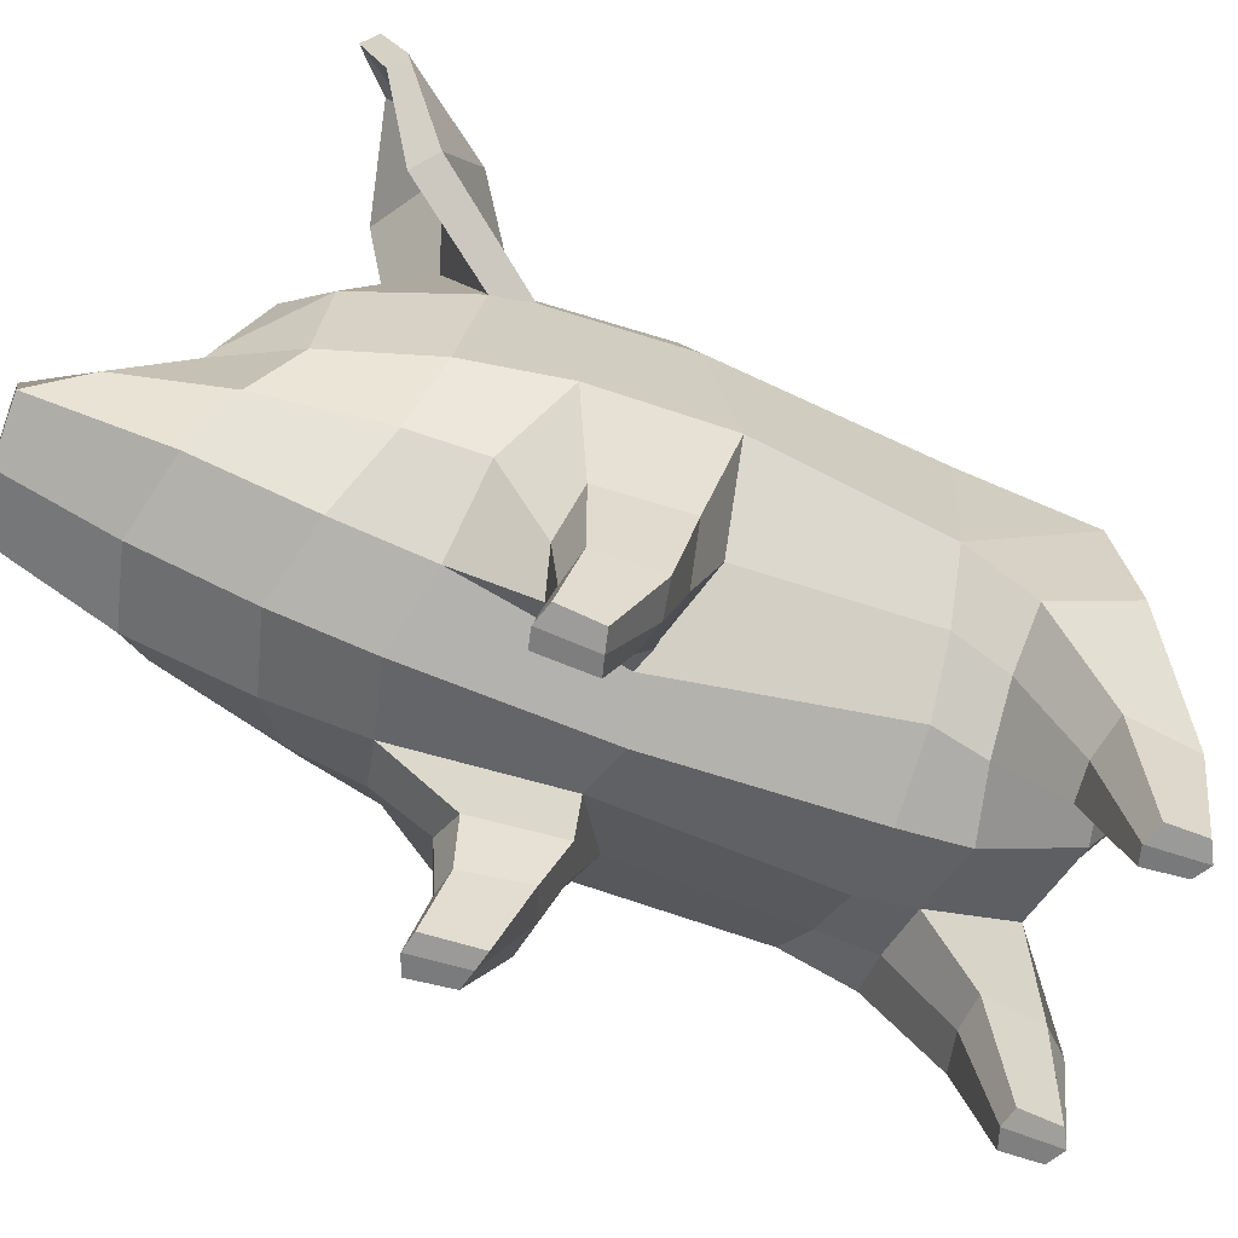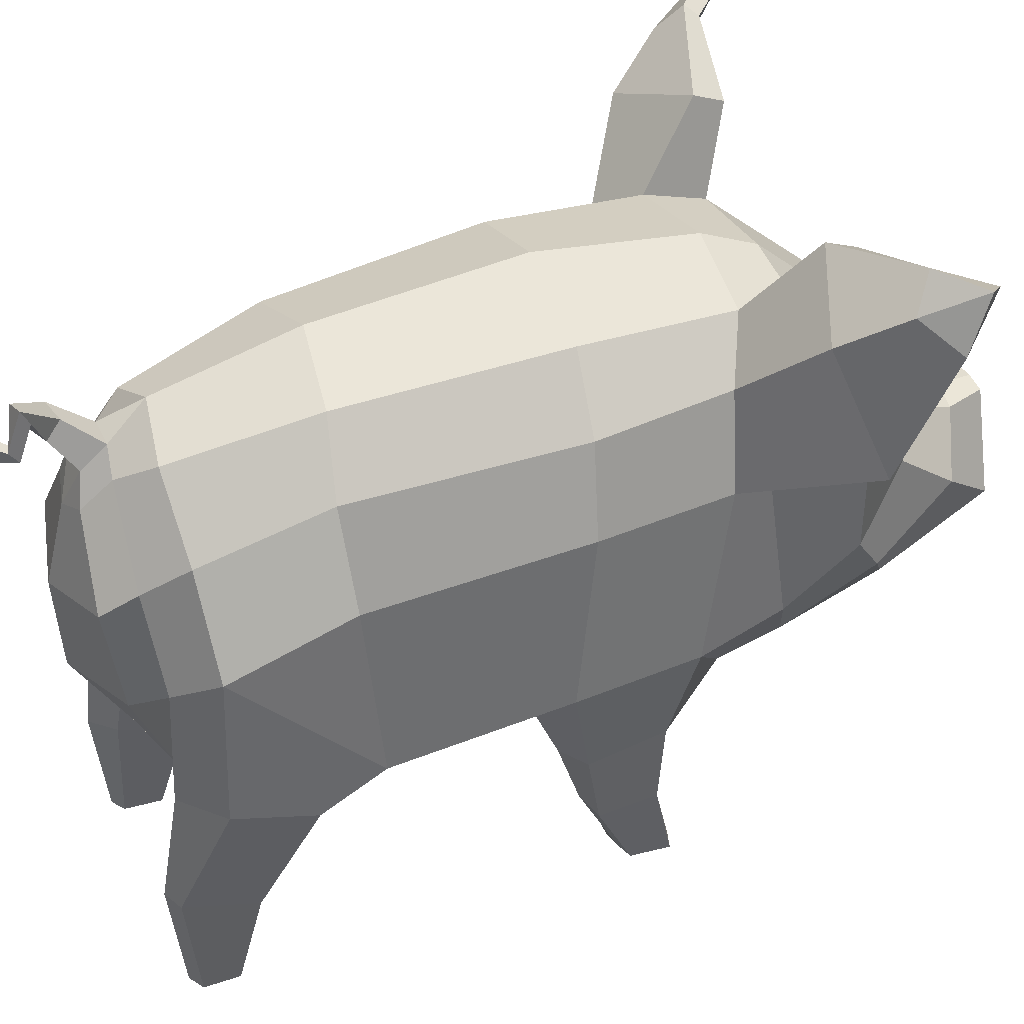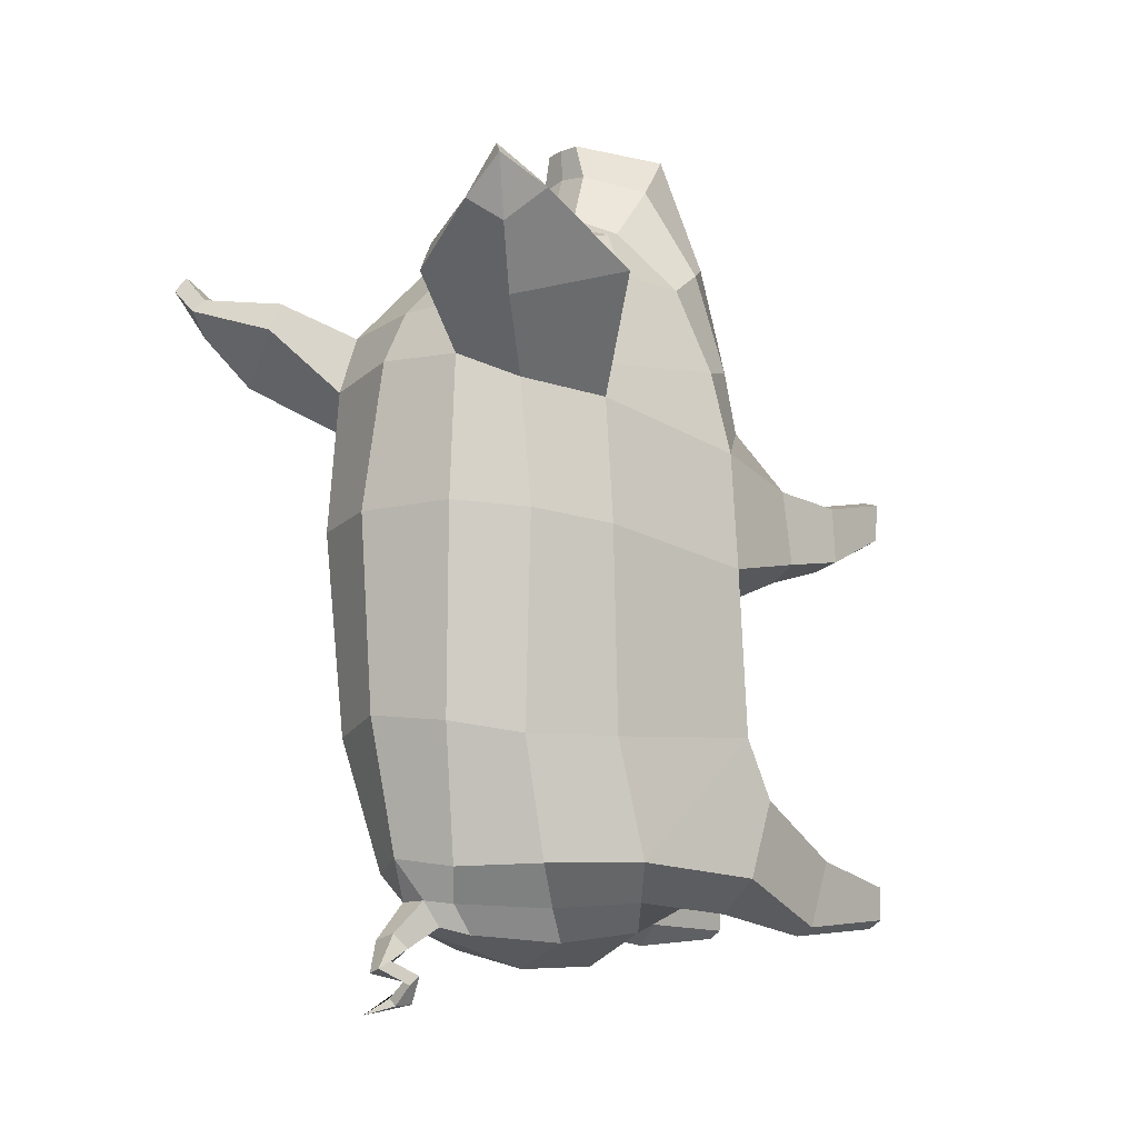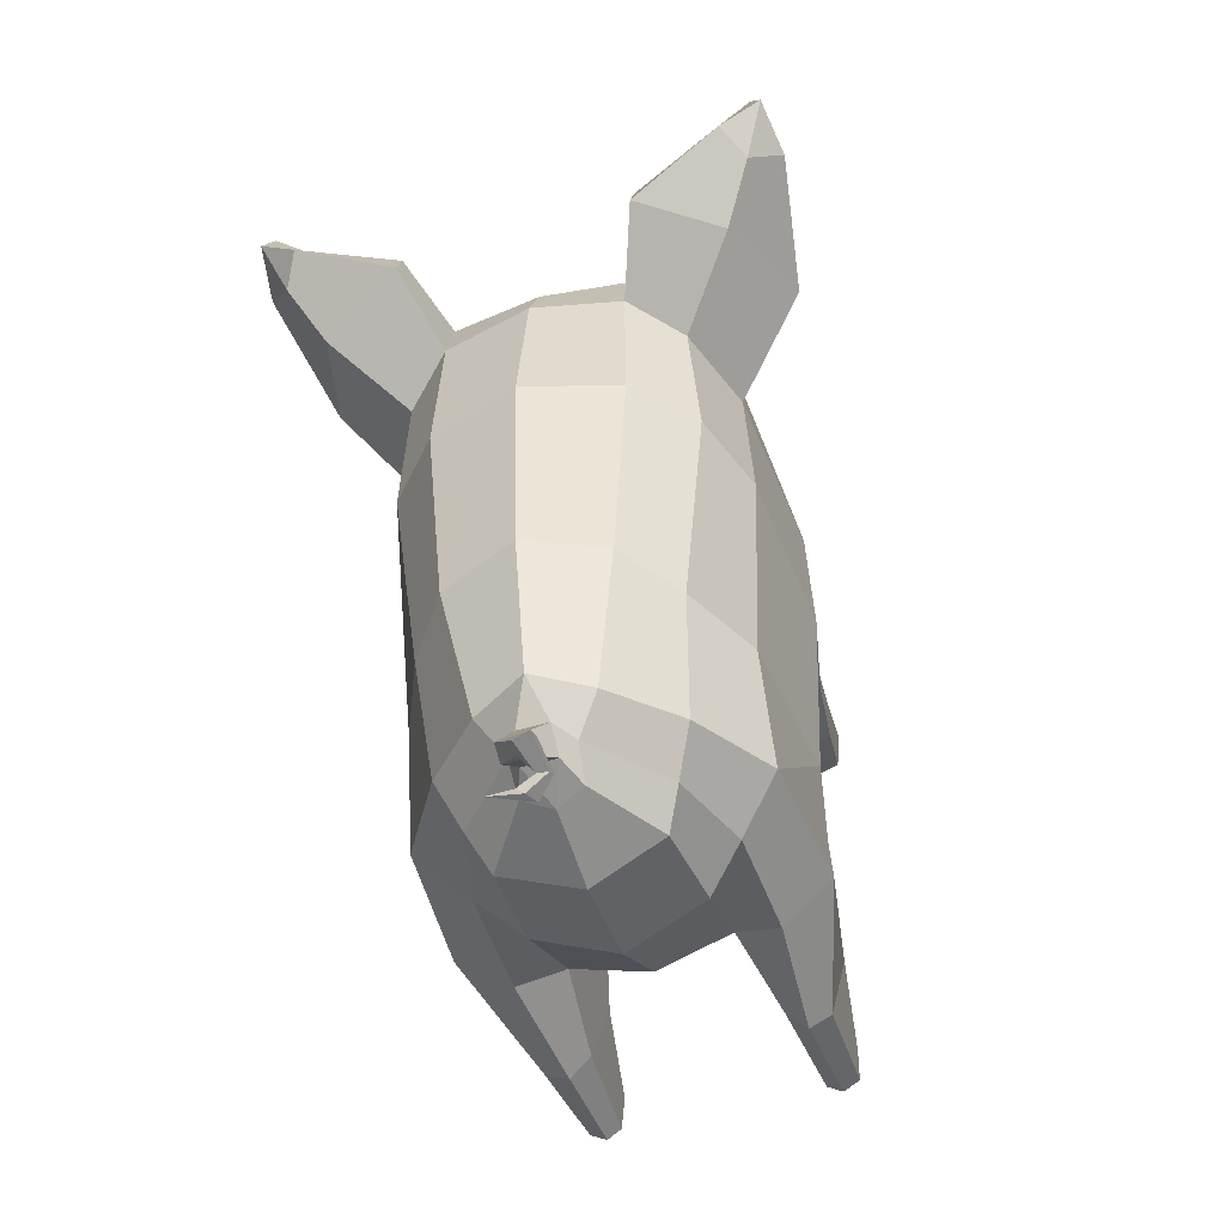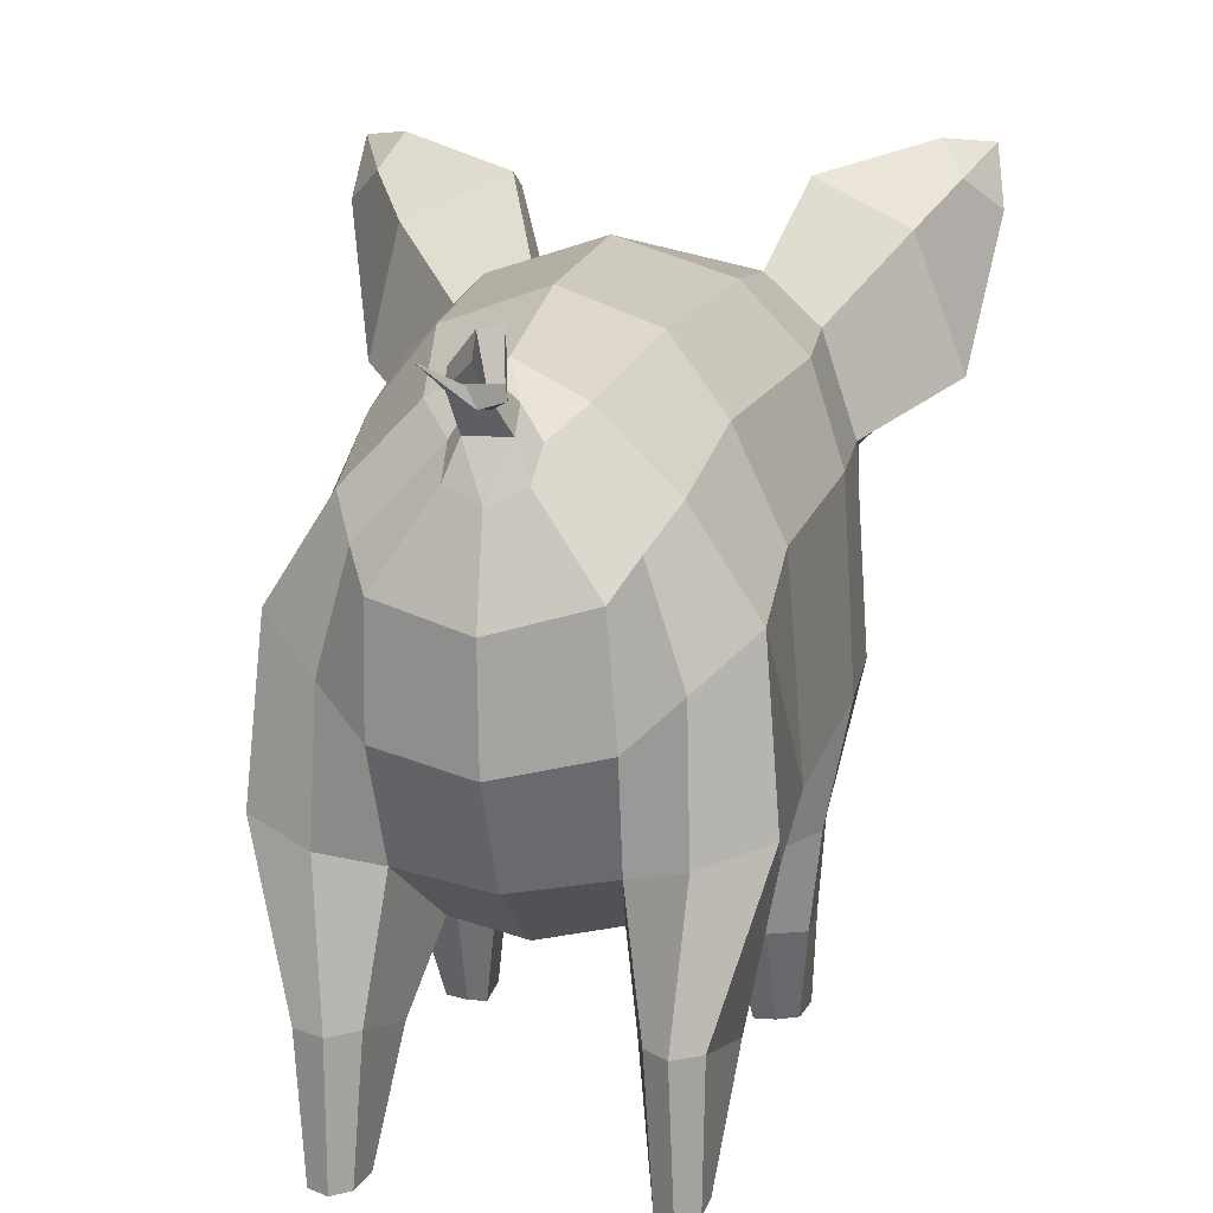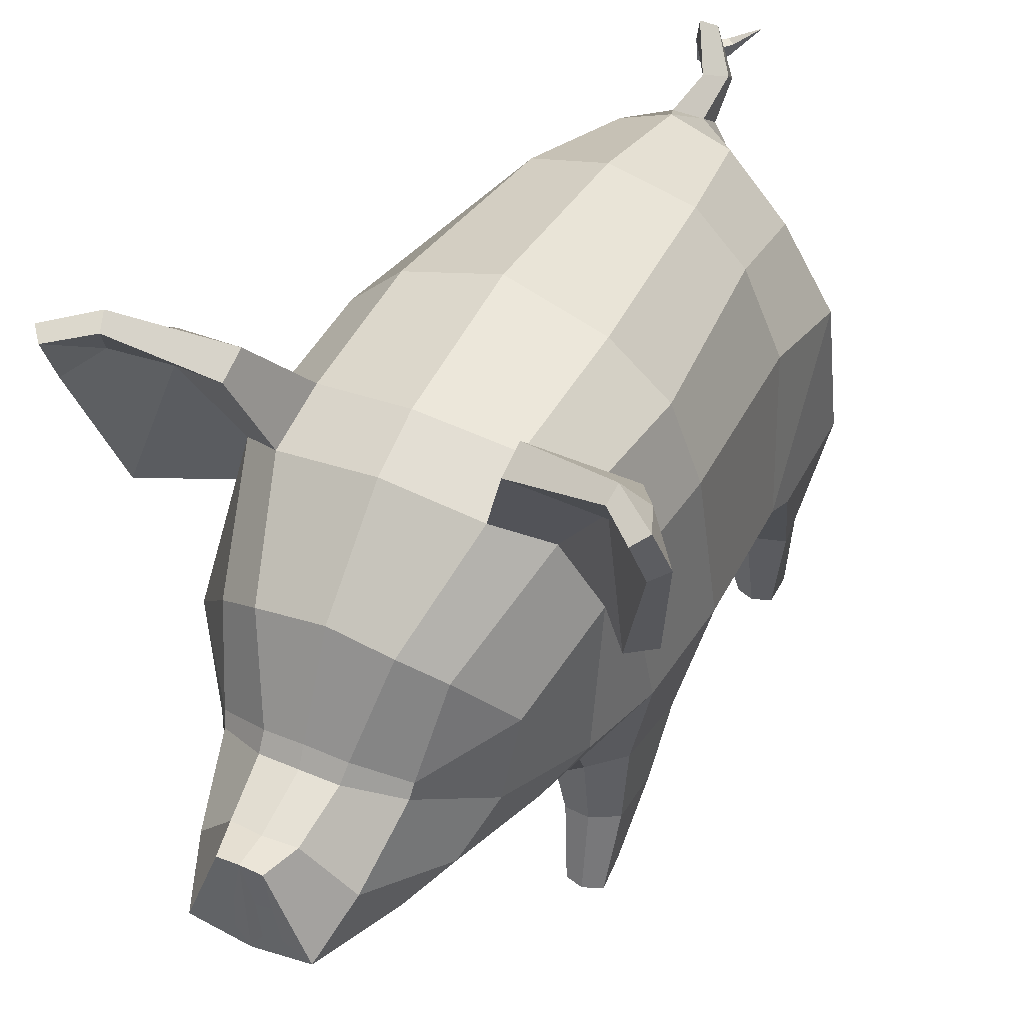
<metadata>
{"format":"obj","ext":"obj","renderer":"f3d","projection":"perspective","resolution":1024,"background":"white","views":[{"elev":-64.5,"azim":69.6,"up":"+Y"},{"elev":40.6,"azim":-113.3,"up":"+Y"},{"elev":-12.5,"azim":-133.1,"up":"+Z"},{"elev":-48.3,"azim":-161.4,"up":"+Z"},{"elev":11.7,"azim":-168.8,"up":"+Y"},{"elev":42.7,"azim":27.0,"up":"+Y"}]}
</metadata>
<code>
g default
v 0.5453 0.5887 0.7058
v 0.6356 0.9614 0.763
v 0.5659 0.5716 0.4354
v 0.2937 0.4418 0.7155
v 0.6514 0.9479 0.3489
v 0.5876 1.523 0.8666
v 0.3158 1.955 0.9896
v 0.3293 1.988 0.4786
v 0.6038 0.8613 -0.2271
v 0.5791 0.7264 -0.4303
v 0.2487 0.5784 -0.27
v 0.5176 1.797 0.4513
v 0.4866 1.818 0.8983
v 0.244 0.5679 0.9542
v 0.2517 0.6052 1.245
v 0.576 0.993 1.065
v 0.5775 1.494 0.9922
v 0.2512 0.6972 1.605
v 0.458 1.043 1.389
v 0.5047 1.354 1.36
v 0.2151 1.609 1.531
v 0.3229 1.878 1.207
v 0.1272 1.238 1.702
v 0.07256 1.174 2.024
v 0.1963 0.8506 2.009
v 0.2931 1.178 1.616
v 0.4827 1.783 1.102
v 0.3531 1.534 1.482
v 0.8567 2.255 1.485
v 0.657 2.024 1.17
v 0.7618 1.658 1.28
v 0.8414 1.654 1.214
v 0.7079 2.066 1.069
v 0.4152 2.196 1.194
v 0.4142 2.15 1.299
v 0.8724 2.072 1.4
v 0.9241 2.098 1.361
v 0.8971 2.277 1.439
v 0.7533 2.294 1.323
v 0.7409 2.251 1.371
v 0.5664 1.45 -0.2758
v 0.5777 1.343 -0.6833
v 0.6173 0.8657 -0.7113
v 0.2708 0.7689 -0.754
v 0.1724 0.4978 0.4534
v 0.2161 0.561 -0.4359
v 0.2854 1.086 -0.887
v 0.2681 1.43 -0.9359
v 0.397 1.624 -0.6908
v 0.2736 1.944 -0.2419
v 0.5004 -0.002231 0.7644
v 0.374 -0.00432 0.7734
v 0.4868 -0.00162 0.63
v 0.4619 0.000957 -0.8029
v 0.3512 0.002351 -0.8039
v 0.34 0.002504 -0.6789
v 0.4641 0.000731 -0.6836
v 0.6111 1.513 0.4254
v -0 1.629 1.522
v 0 1.917 1.214
v -0 2.009 1.02
v -0 2.093 0.4792
v 0 2.038 -0.2047
v 0 1.365 -1.009
v -0 1.04 -0.989
v -0 0.5269 -0.4848
v -0 0.4974 -0.2737
v 0 0.4529 0.4032
v 0 0.5076 1.013
v 0 0.5588 1.312
v 0 0.6616 1.664
v -0 0.8146 2.007
v 0 1.18 2.025
v -0 1.238 1.703
v -0.5453 0.5887 0.7058
v -0.6356 0.9614 0.763
v -0.5659 0.5716 0.4354
v -0.2937 0.4418 0.7155
v -0.6514 0.9479 0.3489
v -0.5876 1.523 0.8666
v -0.3158 1.955 0.9896
v -0.3293 1.988 0.4786
v -0.6038 0.8613 -0.2271
v -0.5791 0.7264 -0.4303
v -0.2487 0.5784 -0.27
v -0.5176 1.797 0.4513
v -0.4866 1.818 0.8983
v -0.244 0.5679 0.9542
v -0.2517 0.6052 1.245
v -0.576 0.993 1.065
v -0.5775 1.494 0.9922
v -0.2512 0.6972 1.605
v -0.458 1.043 1.389
v -0.5047 1.354 1.36
v -0.2151 1.609 1.531
v -0.3229 1.878 1.207
v -0.1272 1.238 1.702
v -0.07256 1.174 2.024
v -0.1963 0.8506 2.009
v -0.2931 1.178 1.616
v -0.4827 1.783 1.102
v -0.3531 1.534 1.482
v -0.8567 2.255 1.485
v -0.657 2.024 1.17
v -0.7618 1.658 1.28
v -0.8414 1.654 1.214
v -0.7079 2.066 1.069
v -0.4152 2.196 1.194
v -0.4142 2.15 1.299
v -0.8724 2.072 1.4
v -0.9241 2.098 1.361
v -0.8971 2.277 1.439
v -0.7533 2.294 1.323
v -0.7409 2.251 1.371
v -0.5664 1.45 -0.2758
v -0.5777 1.343 -0.6833
v -0.6173 0.8657 -0.7113
v -0.2708 0.7689 -0.754
v -0.1724 0.4978 0.4534
v -0.2161 0.561 -0.4359
v -0.2854 1.086 -0.887
v -0.2681 1.43 -0.9359
v -0.397 1.624 -0.6908
v -0.2736 1.944 -0.2419
v -0.5004 -0.002231 0.7644
v -0.374 -0.00432 0.7734
v -0.4868 -0.00162 0.63
v -0.4619 0.000957 -0.8029
v -0.3512 0.002351 -0.8039
v -0.34 0.002504 -0.6789
v -0.4641 0.000731 -0.6836
v -0.6111 1.513 0.4254
v 0.3003 1.231 1.598
v 0.1332 1.29 1.659
v -0 1.308 1.671
v -0.1332 1.29 1.659
v -0.3003 1.231 1.598
v 0.05941 1.782 -0.8892
v 0.09875 1.68 -0.9122
v 0.1902 1.835 -0.7013
v 0.05348 1.846 -0.8045
v -0 1.929 -0.6693
v 0 1.637 -0.9405
v -0.09875 1.68 -0.9122
v -0.05941 1.782 -0.8892
v -0.05348 1.846 -0.8045
v -0.1902 1.835 -0.7013
v 0.7668 2.151 1.316
v -0.7668 2.151 1.316
v 0.8184 2.189 1.256
v -0.8184 2.189 1.256
v -0.3653 -0.003042 0.5998
v -0.2699 0.4423 0.4386
v 0.3653 -0.003042 0.5998
v 0.2699 0.4423 0.4386
v 0.4316 1.74 -0.2799
v -0.4316 1.74 -0.2799
v 0.08833 1.978 -1.175
v 0.07802 1.937 -0.9318
v -0.001644 1.929 -0.9125
v -0.01892 1.88 -0.9613
v 0.07107 1.897 -0.9821
v -0.01333 2.033 -1.045
v -0.07086 2.043 -1.032
v -0.06942 1.991 -1.006
v -0.00016 1.961 -1.03
v -0.04117 1.917 -1.07
v -0.08437 1.924 -1.083
v -0.08199 1.882 -1.052
v -0.04641 1.864 -1.052
v 0.01388 1.927 -1.121
v -0.01545 1.927 -1.147
v -0.03694 1.876 -1.141
v 0.002738 1.883 -1.118
v -0.03295 1.024 2.015
v -0.08611 1.033 2.016
v 0.08593 1.033 2.015
v 0.03277 1.024 2.015
v 0.1073 0.9043 2.01
v 0.04348 0.8903 2.01
v -0.04406 0.89 2.011
v -0.1079 0.9039 2.012
v -0 0.7354 -0.8123
v 0.5225 0.2882 0.6969
v 0.5256 0.2801 0.4957
v 0.3184 0.2732 0.5063
v 0.3346 0.2485 0.7101
v -0.5225 0.2882 0.6969
v -0.3346 0.2485 0.7101
v -0.3184 0.2732 0.5063
v -0.5256 0.2801 0.4957
v 0.5224 0.3685 -0.6154
v 0.2758 0.3506 -0.598
v 0.3245 0.3908 -0.7984
v 0.4766 0.4033 -0.8474
v -0.5224 0.3685 -0.6154
v -0.4766 0.4033 -0.8474
v -0.3245 0.3908 -0.7984
v -0.2758 0.3506 -0.598
v 0.1075 1.762 -0.8139
v 0.3287 1.524 -0.8292
v 0.4225 1.206 -0.7994
v 0.4331 0.8128 -0.8194
v 0.3963 0.393 -0.8752
v 0.4038 -0.004315 -0.8323
v 0.3988 -0.004338 -0.6622
v 0.3915 0.3551 -0.5877
v 0.4118 0.6357 -0.4179
v 0.4409 0.7081 -0.2538
v 0.4221 0.7052 0.3168
v 0.4087 0.4994 0.4033
v 0.416 0.272 0.4763
v 0.423 -0.008423 0.6152
v 0.4341 -0.009397 0.7871
v 0.4232 0.2625 0.7273
v 0.4118 0.5071 0.7445
v 0.4657 0.7493 0.9112
v 0.4477 0.7841 1.136
v 0.3776 0.8572 1.511
v 0.2515 0.9891 1.838
v 0.1064 1.169 1.895
v -0 1.178 1.909
v -0.1064 1.169 1.895
v -0.2515 0.9891 1.838
v -0.3776 0.8572 1.511
v -0.4477 0.7841 1.136
v -0.4657 0.7493 0.9112
v -0.4118 0.5071 0.7445
v -0.4232 0.2625 0.7273
v -0.4341 -0.009397 0.7871
v -0.423 -0.008423 0.6152
v -0.416 0.272 0.4763
v -0.4087 0.4994 0.4033
v -0.4221 0.7052 0.3168
v -0.4409 0.7081 -0.2538
v -0.4118 0.6357 -0.4179
v -0.3915 0.3551 -0.5877
v -0.3988 -0.004338 -0.6622
v -0.4038 -0.004315 -0.8323
v -0.3963 0.393 -0.8752
v -0.4331 0.8128 -0.8194
v -0.4225 1.206 -0.7994
v -0.3287 1.524 -0.8292
v -0.1075 1.762 -0.8139
g Pig:PM3D_ZSphere_1
f 2 1 3 5
f 216 217 14 4
f 3 1 184 185
f 216 4 187 215
f 217 218 15 14
f 45 210 211 155
f 186 155 211 212
f 11 209 210 45
f 12 156 50 8
f 32 6 13 33
f 6 32 31 17
f 7 13 12 8
f 7 34 33 13
f 22 35 34 7
f 209 11 46 208
f 42 9 10 43
f 9 42 41
f 206 207 193 56
f 195 192 57 54
f 17 16 2 6
f 17 20 19 16
f 27 28 20 17
f 30 27 17 31
f 15 218 219 18
f 219 220 25 18
f 19 20 133 26
f 22 21 28 27
f 23 26 133 134
f 30 35 22 27
f 220 221 24 25
f 148 40 35 30
f 36 148 30 31
f 29 36 37 38
f 29 38 39 40
f 31 32 37 36
f 150 37 32 33
f 39 150 33 34
f 202 203 44 47
f 47 48 201 202
f 194 204 205 55
f 193 194 55 56
f 56 55 205 206
f 35 40 39 34
f 213 214 52 154
f 6 58 12 13
f 5 58 6 2
f 9 41 58 5
f 22 60 59 21
f 7 61 60 22
f 62 61 7 8
f 63 62 8 50
f 47 65 64 48
f 44 183 65 47
f 11 67 66 46
f 11 45 68 67
f 45 14 69 68
f 70 69 14 15
f 15 18 71 70
f 25 72 71 18
f 179 25 24 177
f 221 222 73 24
f 23 134 135 74
f 76 79 77 75
f 190 153 78 189
f 119 88 78 153
f 106 107 87 80
f 80 91 105 106
f 81 82 86 87
f 81 87 107 108
f 96 81 108 109
f 86 157 115 132
f 235 236 120 85
f 116 117 84 83
f 90 91 80 76
f 91 90 93 94
f 101 91 94 102
f 104 105 91 101
f 226 89 92 225
f 96 101 102 95
f 104 101 96 109
f 99 98 223 224
f 103 149 114
f 103 110 149
f 103 112 111 110
f 103 114 113 112
f 105 110 111 106
f 112 151 111
f 112 113 151
f 242 121 118 241
f 121 242 243 122
f 191 188 75 77
f 198 129 239 240
f 199 130 129 198
f 197 128 131 196
f 130 238 239 129
f 109 108 113 114
f 126 230 231 152
f 199 237 238 130
f 80 87 86 132
f 79 76 80 132
f 83 79 132 115
f 119 234 235 85
f 100 137 94 93
f 136 137 100 97
f 92 99 224 225
f 227 88 89 226
f 228 78 88 227
f 228 229 189 78
f 96 95 59 60
f 81 96 60 61
f 62 82 81 61
f 63 124 82 62
f 121 122 64 65
f 183 118 121 65
f 85 120 66 67
f 119 85 67 68
f 88 119 68 69
f 88 69 70 89
f 89 70 71 92
f 92 71 72 99
f 73 175 181 72
f 98 73 222 223
f 136 97 74 135
f 133 20 28
f 134 133 28 21
f 135 134 21 59
f 95 136 135 59
f 95 102 137 136
f 94 137 102
f 138 143 145
f 140 200 141 142
f 142 141 146
f 145 144 244 146
f 140 50 156 49
f 48 139 200 201
f 50 140 142 63
f 48 64 143 139
f 115 157 123 116
f 122 243 244 144
f 124 63 142 147
f 122 144 143 64
f 29 148 36
f 29 40 148
f 149 110 105 104
f 114 149 104 109
f 38 150 39
f 38 37 150
f 151 113 108 107
f 111 151 107 106
f 232 233 153 190
f 119 153 233 234
f 187 4 155 186
f 45 155 4 14
f 12 58 41 156
f 86 82 124 157
f 147 123 157 124
f 41 42 49 156
f 83 115 116
f 141 138 162 159
f 162 138 145 161
f 161 145 146 160
f 159 160 146 141
f 138 139 143
f 145 143 144
f 147 142 146 244
f 163 164 160 159
f 165 161 160 164
f 166 162 161 165
f 162 166 163 159
f 167 168 164 163
f 169 165 164 168
f 170 166 165 169
f 166 170 167 163
f 171 172 168 167
f 172 173 169 168
f 174 170 169 173
f 170 174 158 171 167
f 158 172 171
f 173 172 158
f 158 174 173
f 73 98 176 175
f 73 178 177 24
f 178 180 179 177
f 176 182 181 175
f 73 72 180 178
f 99 182 176 98
f 72 181 182 99
f 180 72 25 179
f 66 183 44 46
f 66 120 118 183
f 185 184 51 53
f 154 186 212 213
f 52 187 186 154
f 215 187 52 214
f 229 230 126 189
f 152 190 189 126
f 231 232 190 152
f 127 125 188 191
f 207 208 46 193
f 46 44 194 193
f 44 203 204 194
f 43 10 192 195
f 117 197 196 84
f 118 198 240 241
f 120 199 198 118
f 236 237 199 120
f 201 200 140 49
f 202 201 49 42
f 42 43 203 202
f 204 203 43 195
f 205 204 195 54
f 206 205 54 57
f 57 192 207 206
f 192 10 208 207
f 9 209 208 10
f 210 209 9 5
f 211 210 5 3
f 212 211 3 185
f 213 212 185 53
f 53 51 214 213
f 184 215 214 51
f 1 216 215 184
f 1 2 217 216
f 2 16 218 217
f 219 218 16 19
f 19 26 220 219
f 26 23 221 220
f 23 74 222 221
f 223 222 74 97
f 224 223 97 100
f 225 224 100 93
f 90 226 225 93
f 76 227 226 90
f 75 228 227 76
f 75 188 229 228
f 188 125 230 229
f 231 230 125 127
f 127 191 232 231
f 191 77 233 232
f 234 233 77 79
f 235 234 79 83
f 83 84 236 235
f 84 196 237 236
f 238 237 196 131
f 239 238 131 128
f 240 239 128 197
f 241 240 197 117
f 116 242 241 117
f 243 242 116 123
f 244 243 123 147
f 200 139 138 141

</code>
